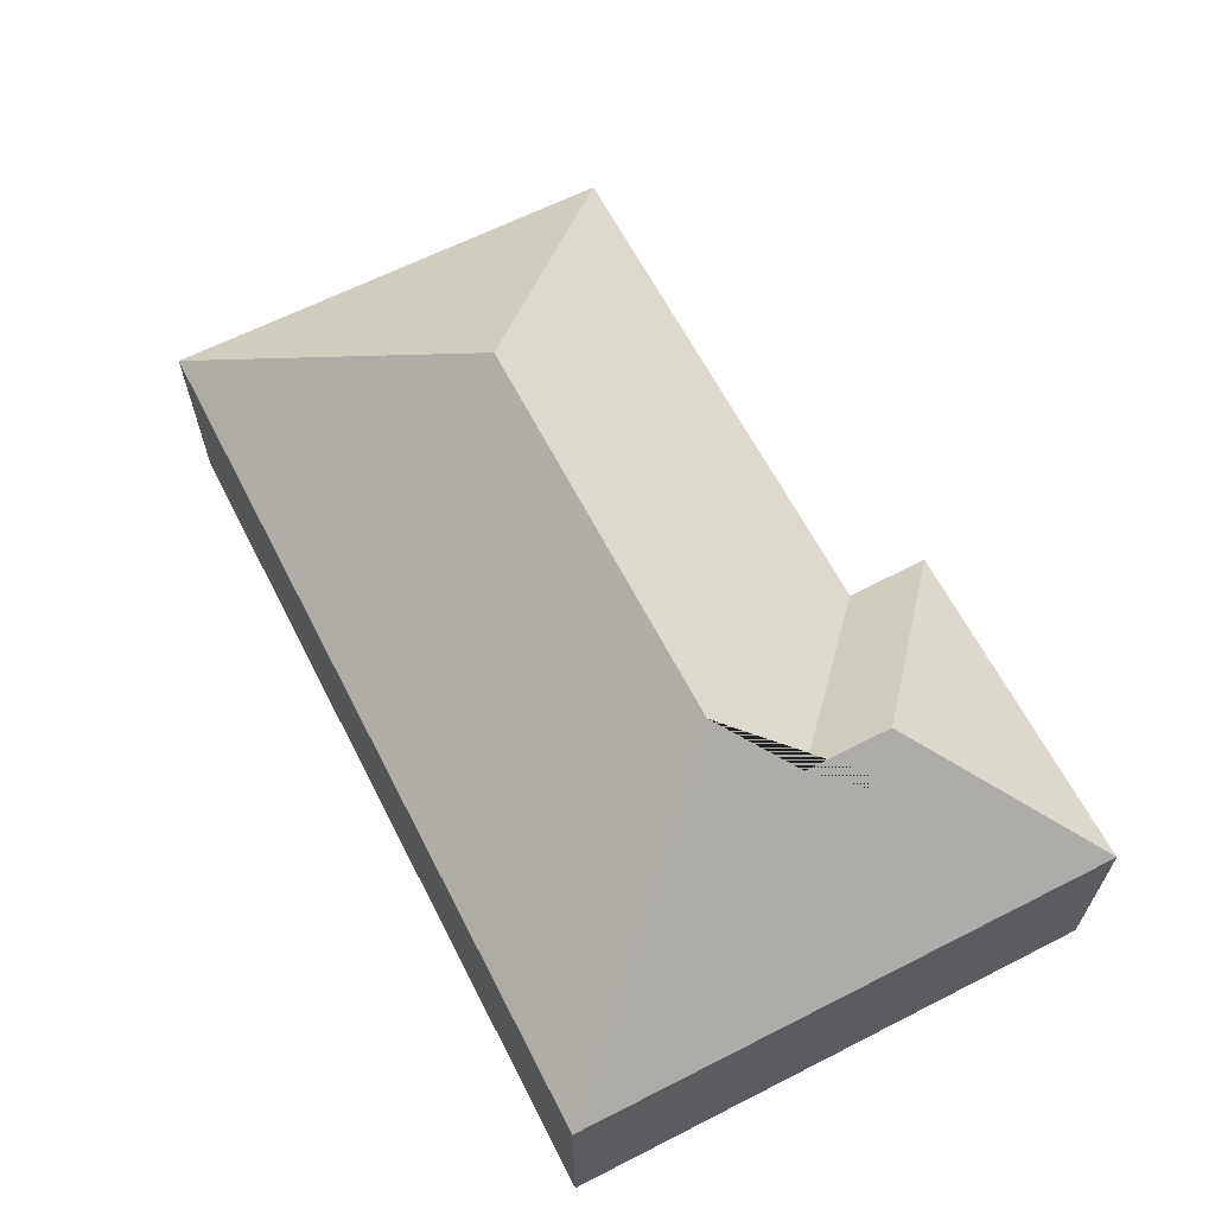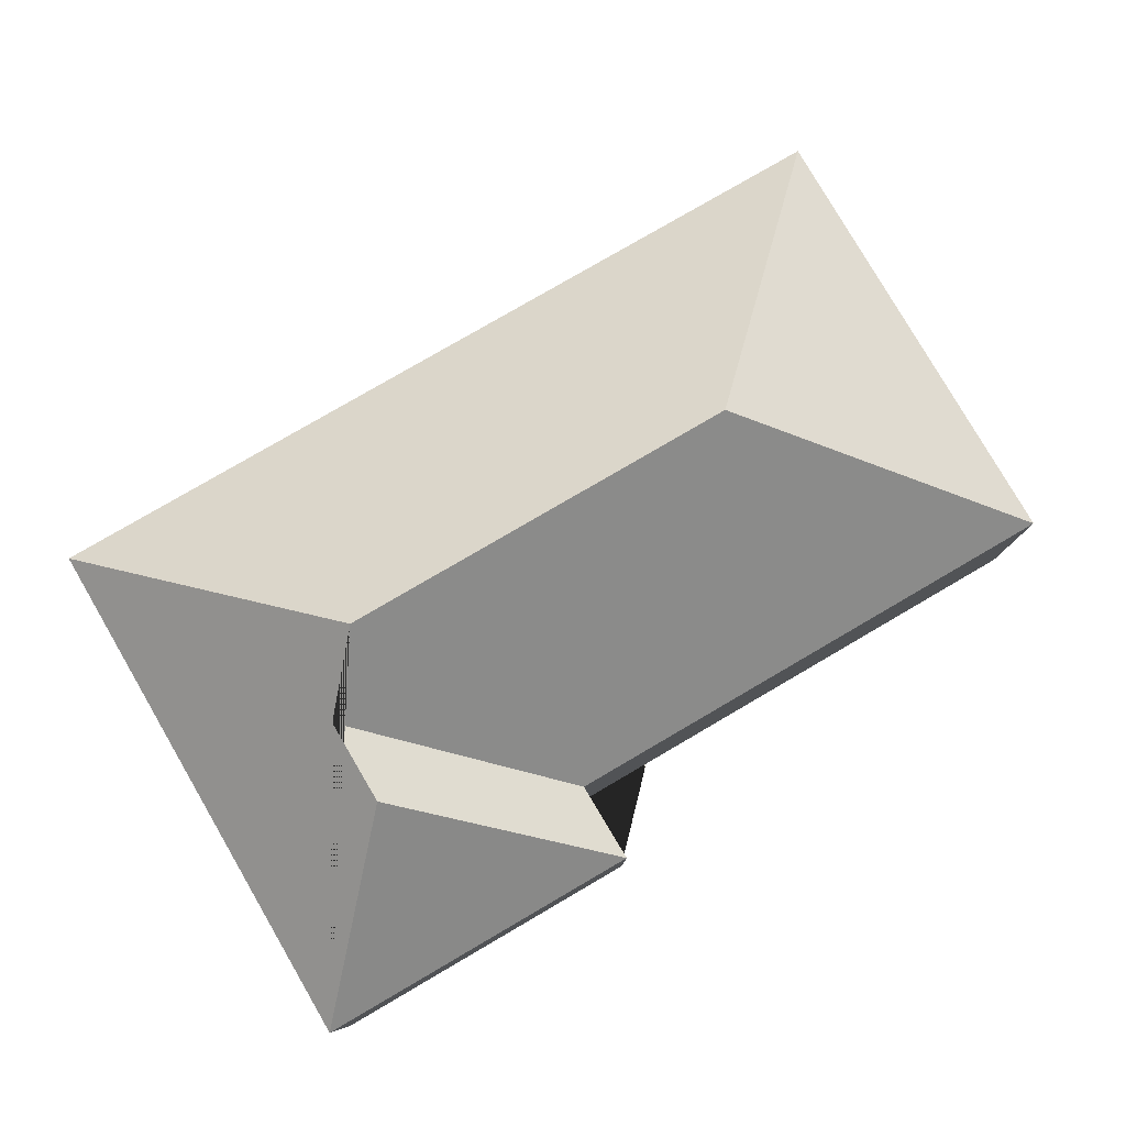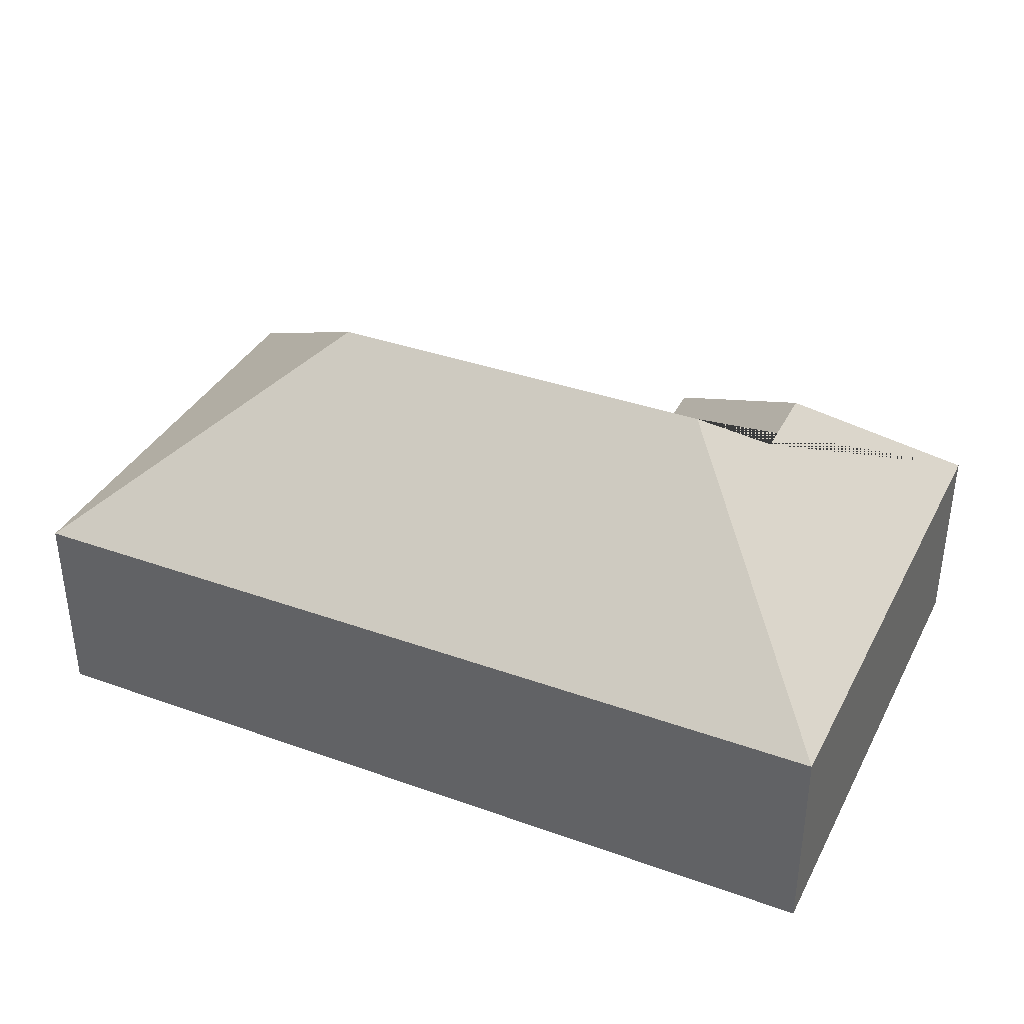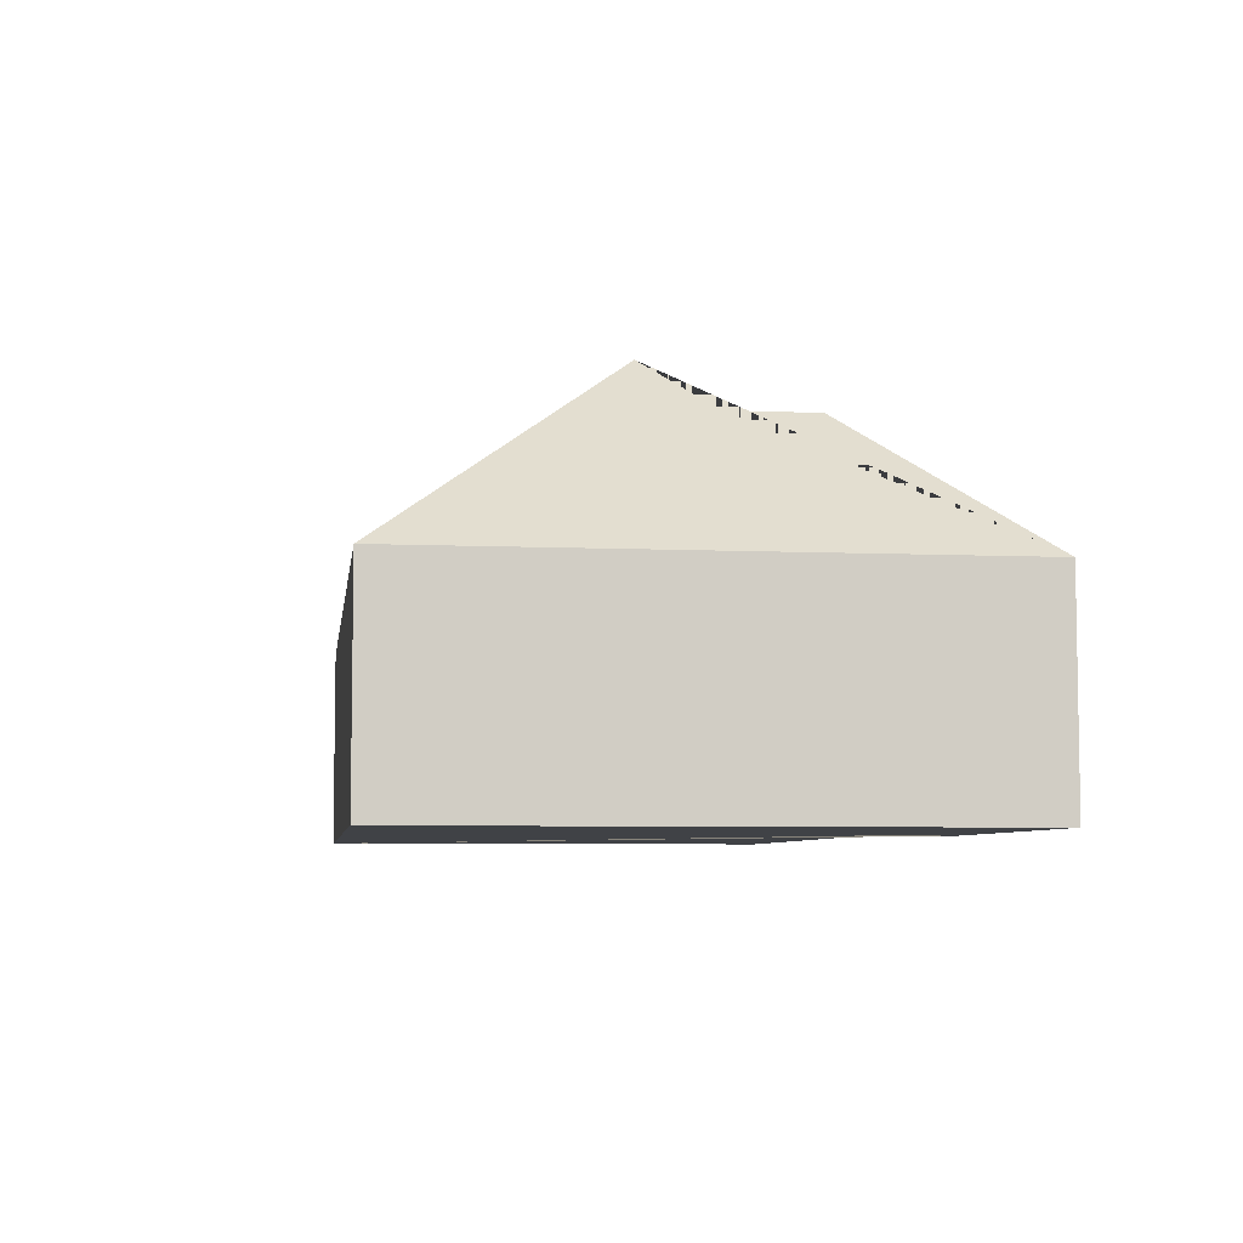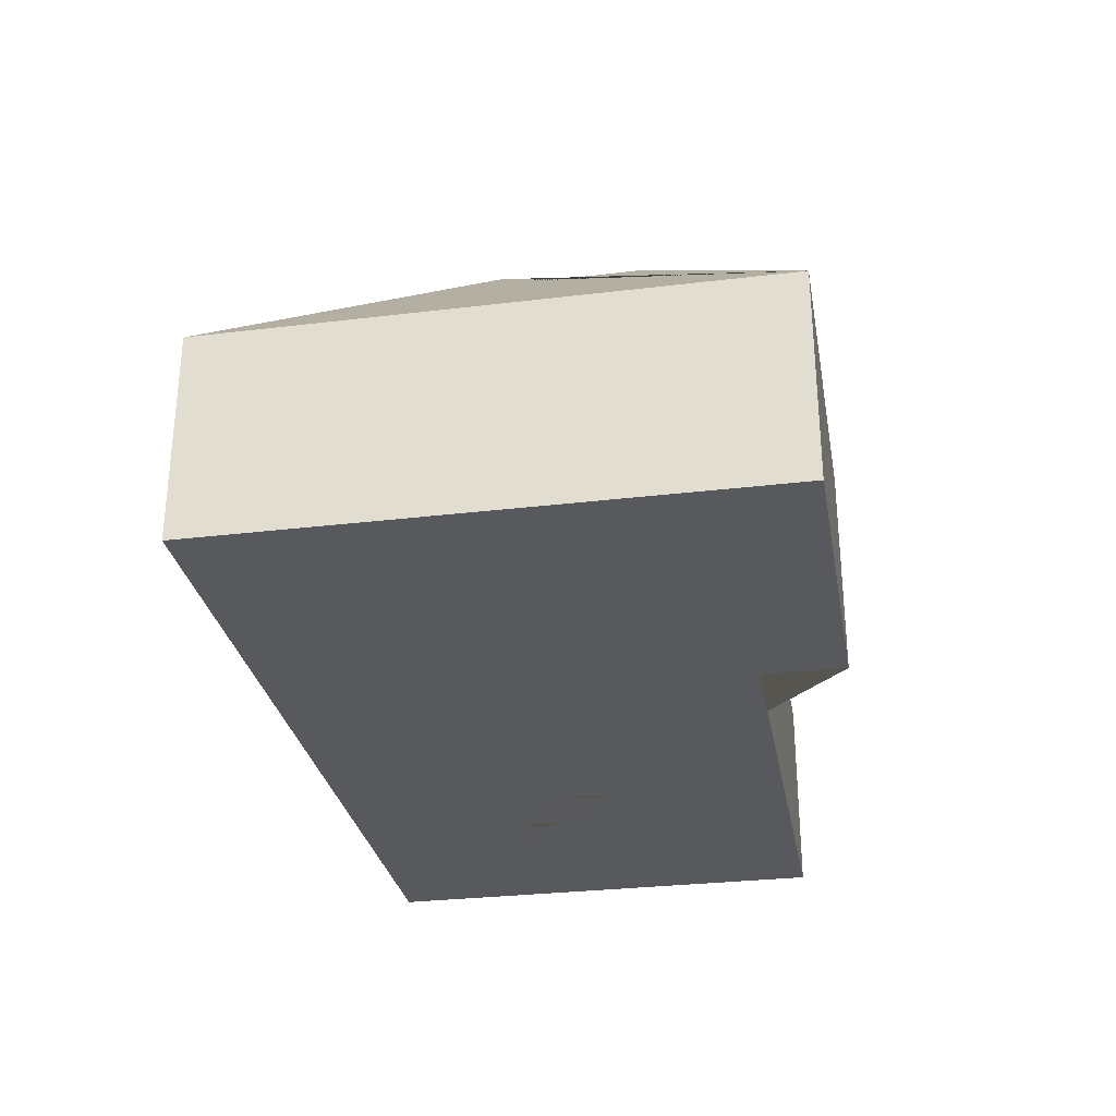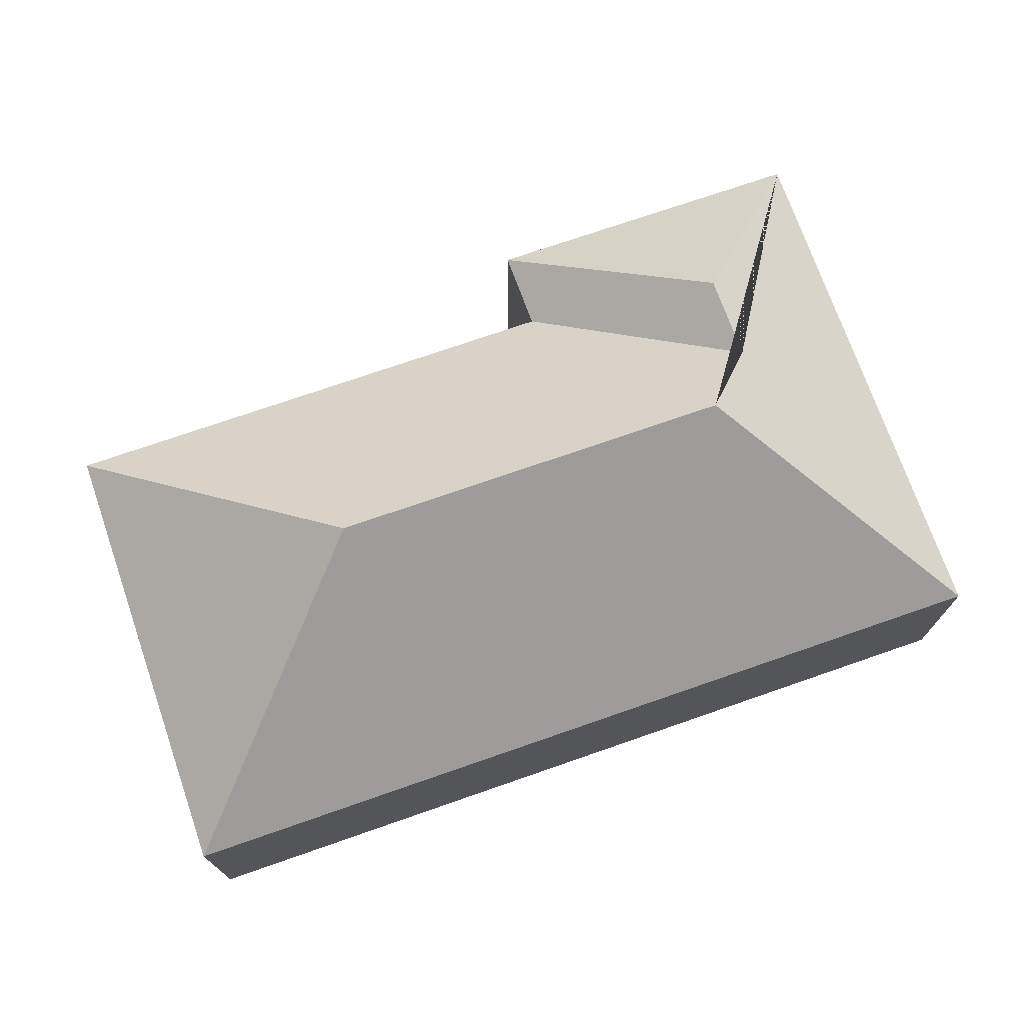
<metadata>
{"format":"obj","ext":"obj","renderer":"f3d","projection":"perspective","resolution":1024,"background":"white","views":[{"elev":63.7,"azim":-120.9,"up":"+Y"},{"elev":79.7,"azim":-33.9,"up":"+Y"},{"elev":36.7,"azim":-158.8,"up":"+Y"},{"elev":-6.2,"azim":-101.4,"up":"+Y"},{"elev":-29.4,"azim":-83.6,"up":"+Y"},{"elev":72.7,"azim":157.1,"up":"+Y"}]}
</metadata>
<code>
o CG10_500_038059_0004
v 345.6 75 -196.8
v 28.97 75 -217.4
v 249.5 144.9 -116.2
v 102.3 145 -125.6
v 78.6 125.3 -103.8
v 76.78 125.5 -72.51
v 334.7 75 -27.98
v 140.6 75 -40.27
v 139.1 75 -10.25
v 16.04 75 -18.23
v 345.6 0 -196.8
v 28.97 0 -217.4
v 16.04 0 -18.23
v 139.1 0 -10.25
v 140.6 0 -40.27
v 334.7 0 -27.98
f 9 6 5 8
f 7 3 1
f 10 2 4 5 6
f 10 6 9
f 2 1 3 4
f 8 5 4 3 7
f 11 12 13 14 15 16
f 1 11 12 2
f 2 12 13 10
f 10 13 14 9
f 9 14 15 8
f 8 15 16 7
f 7 16 11 1

</code>
